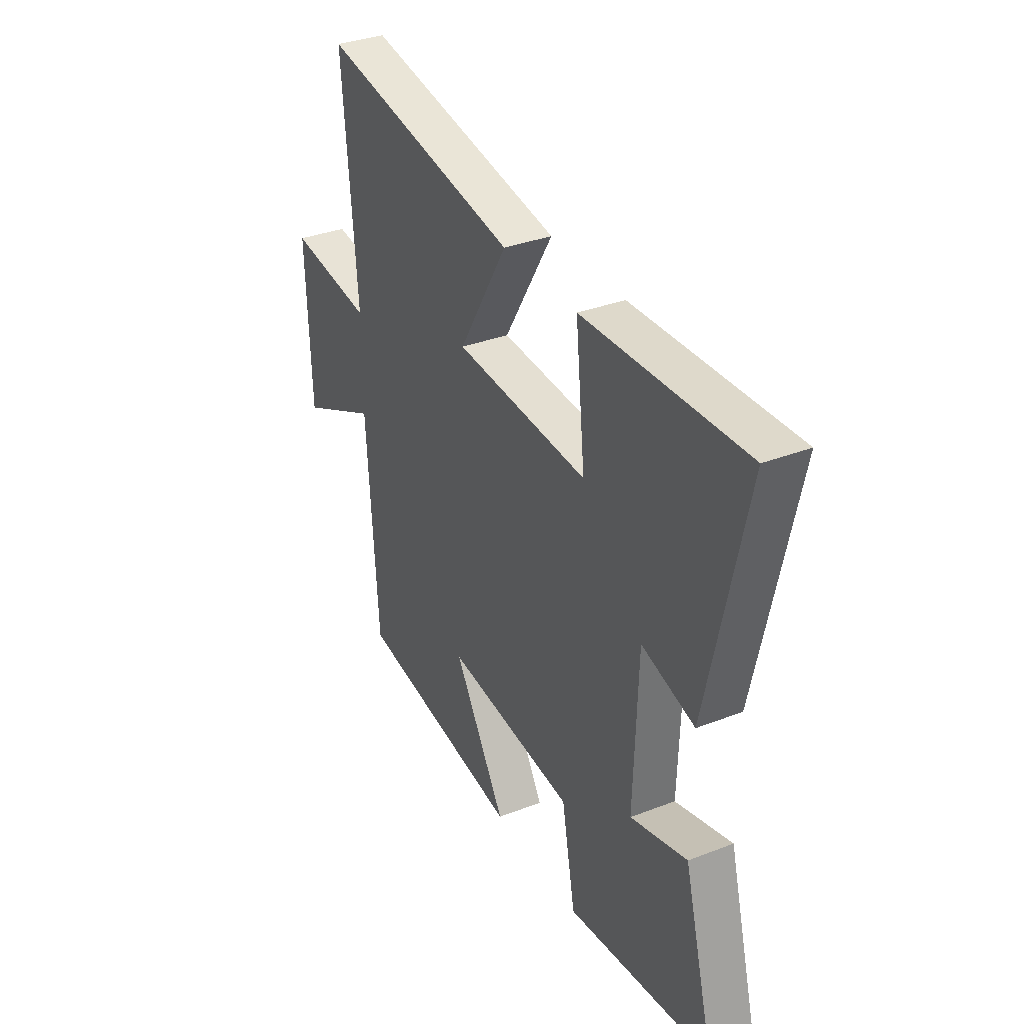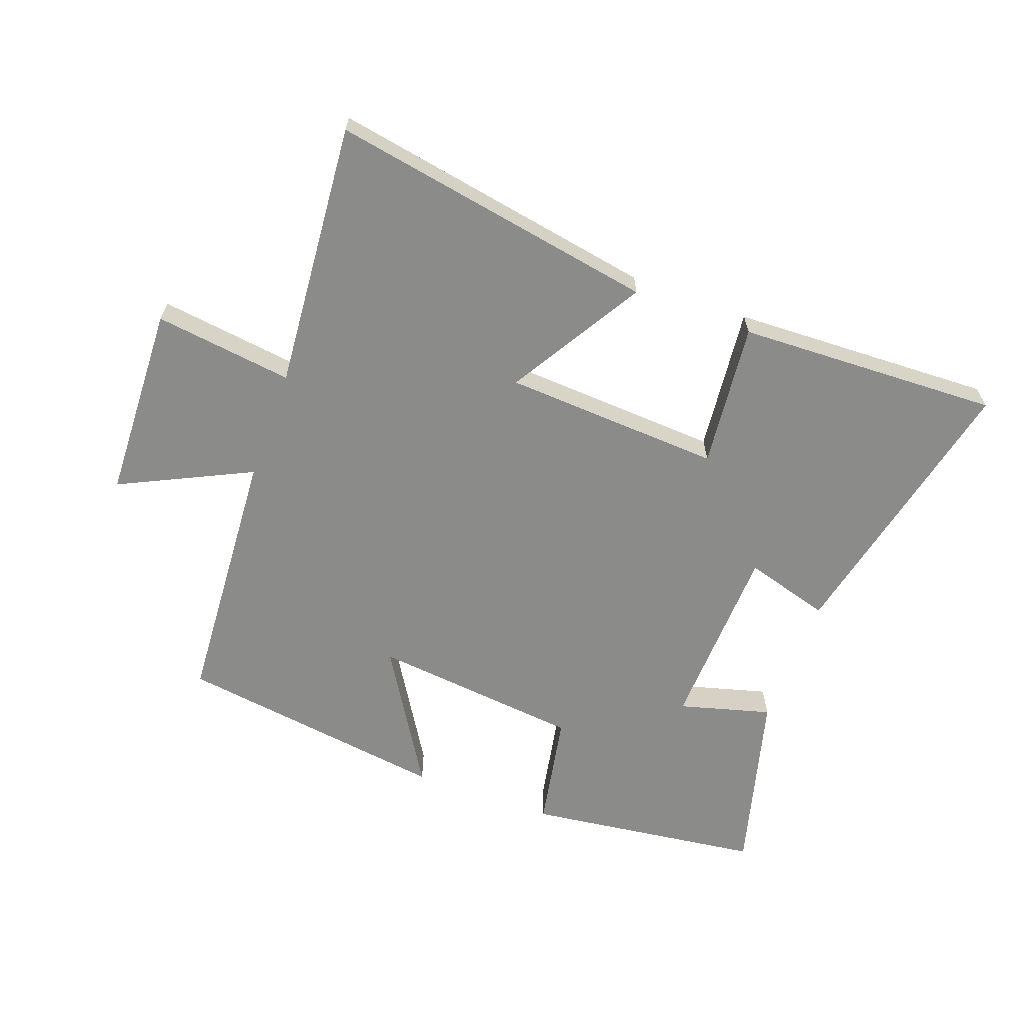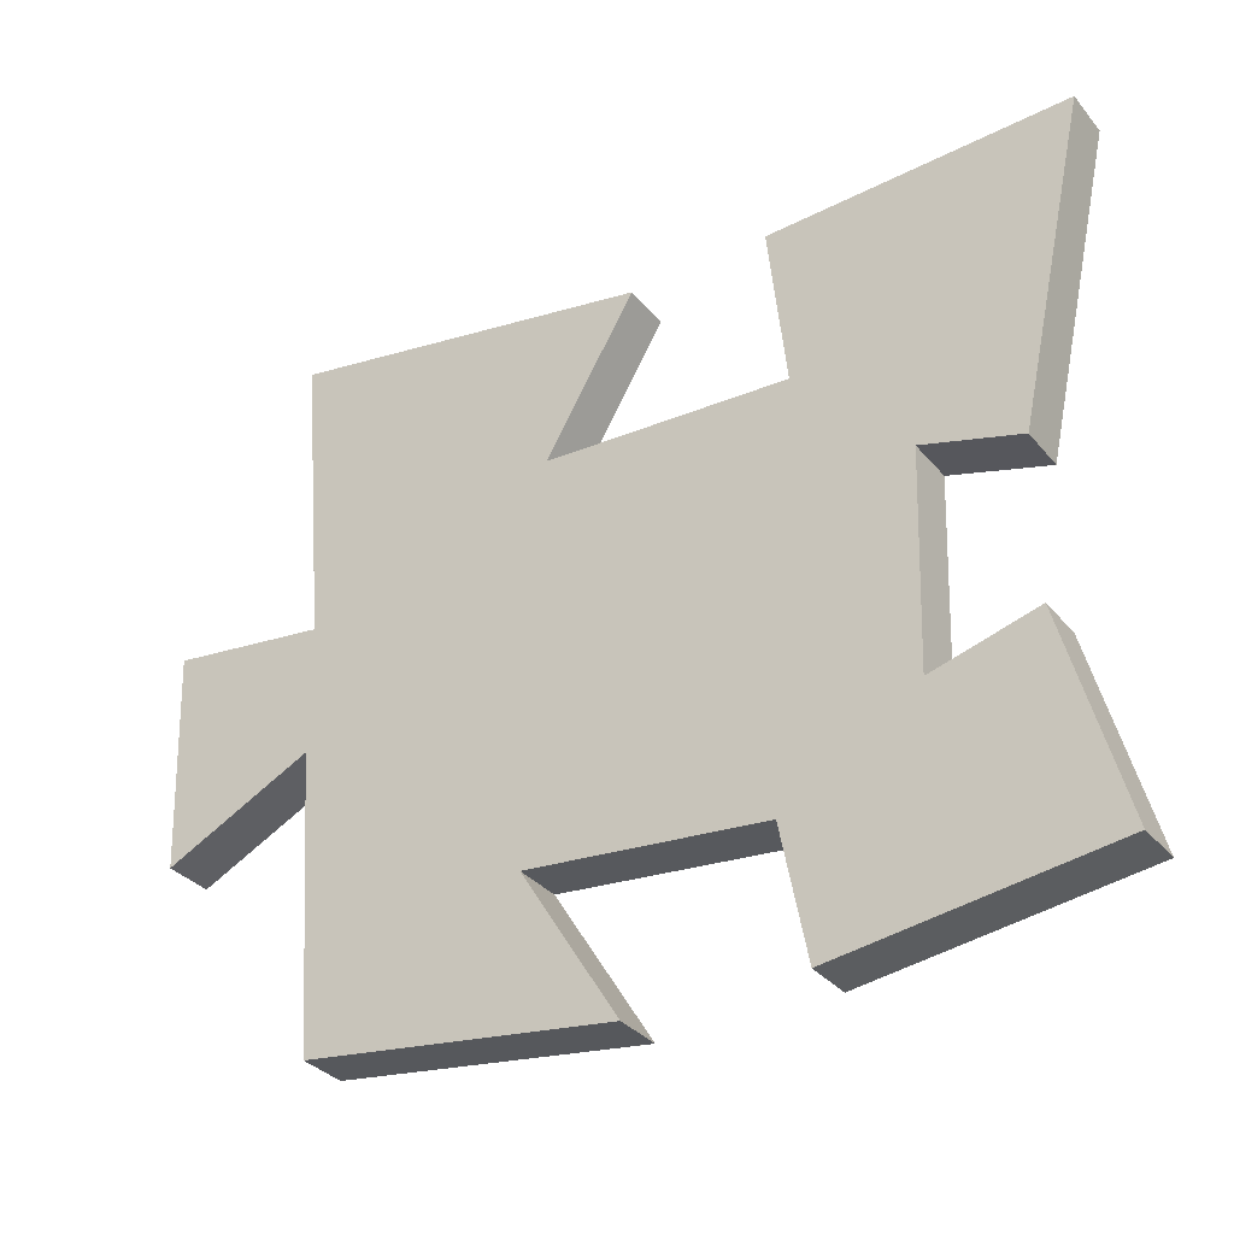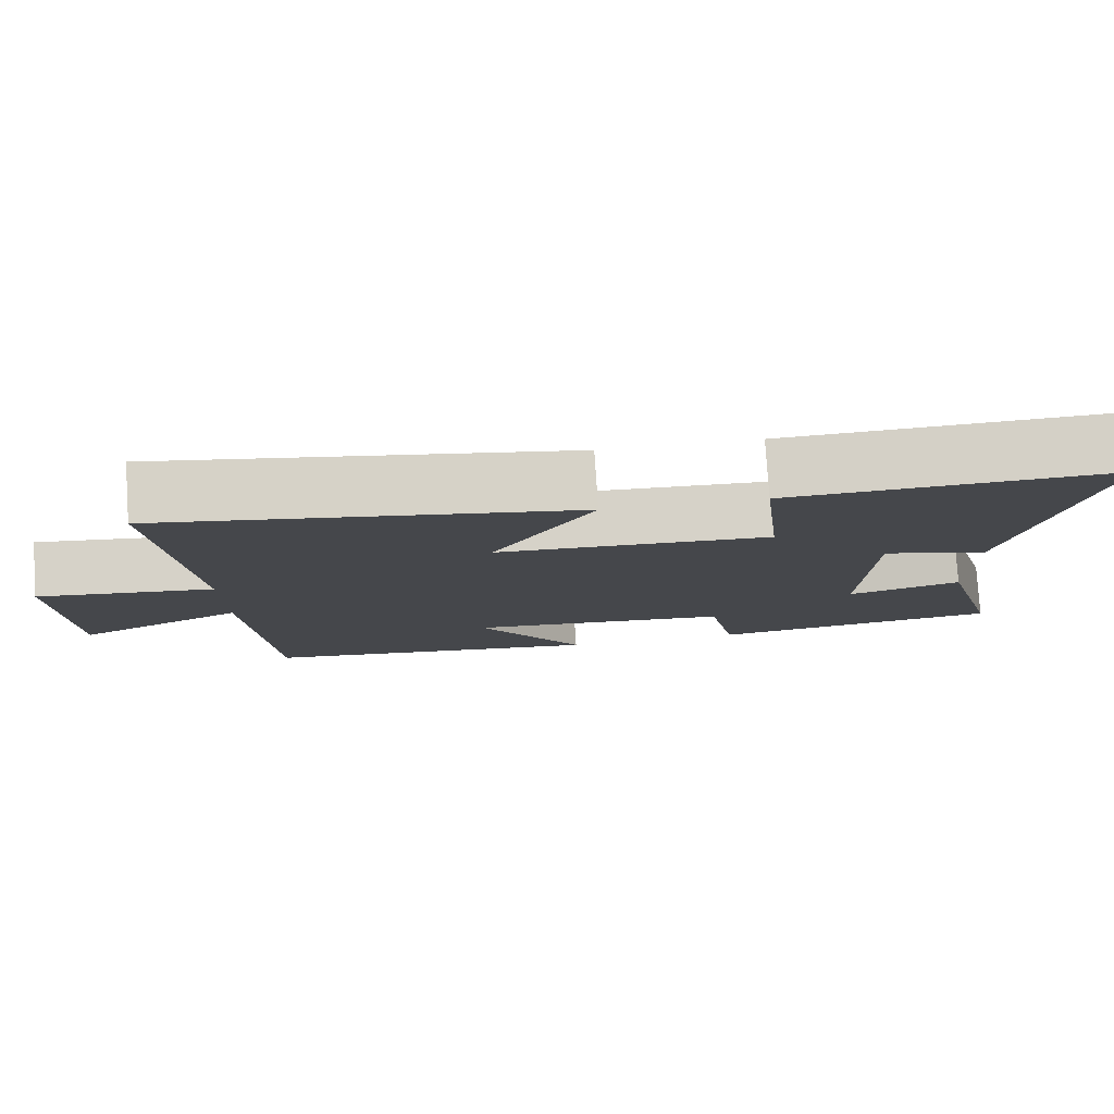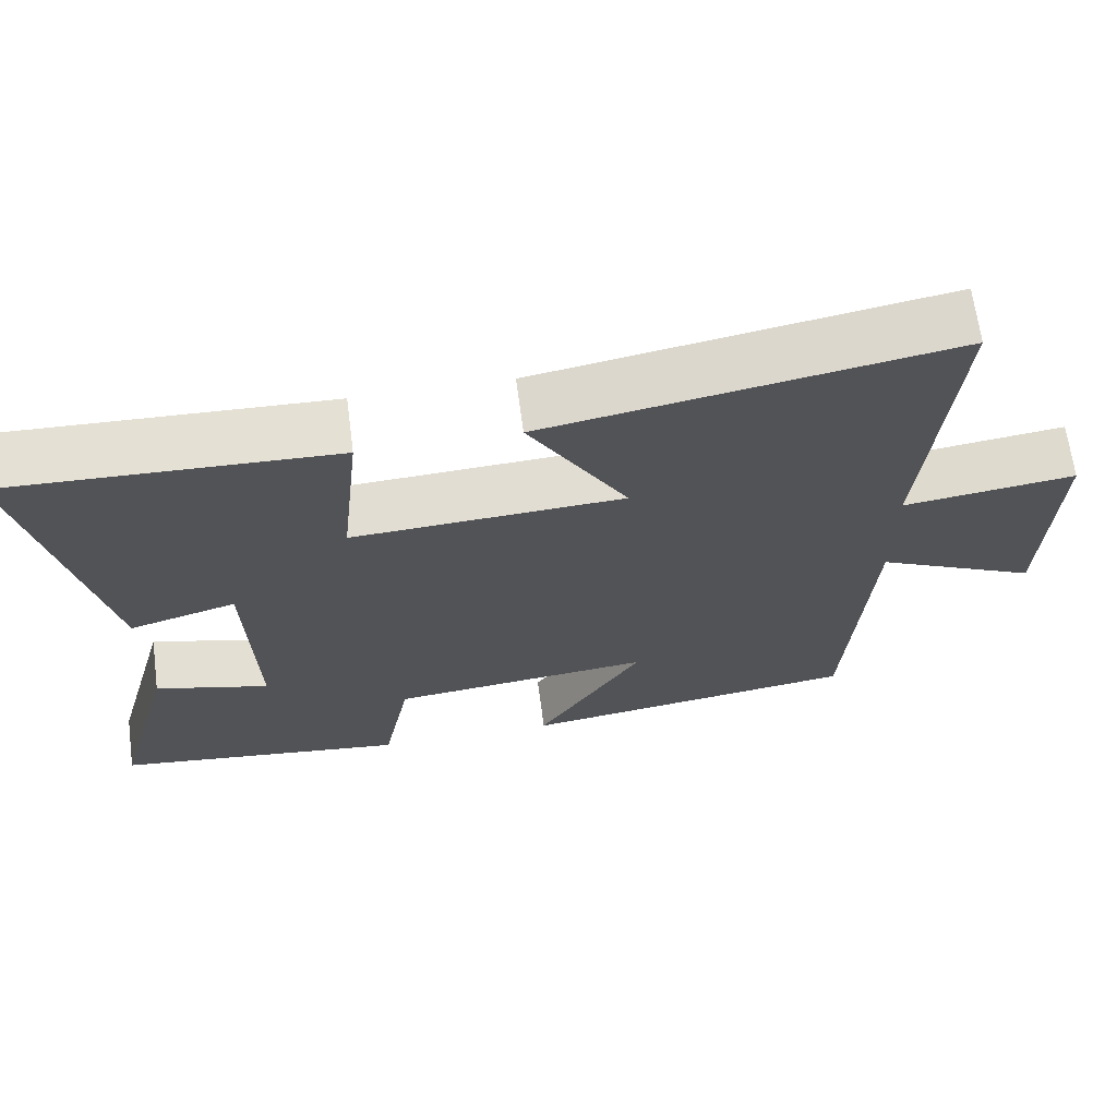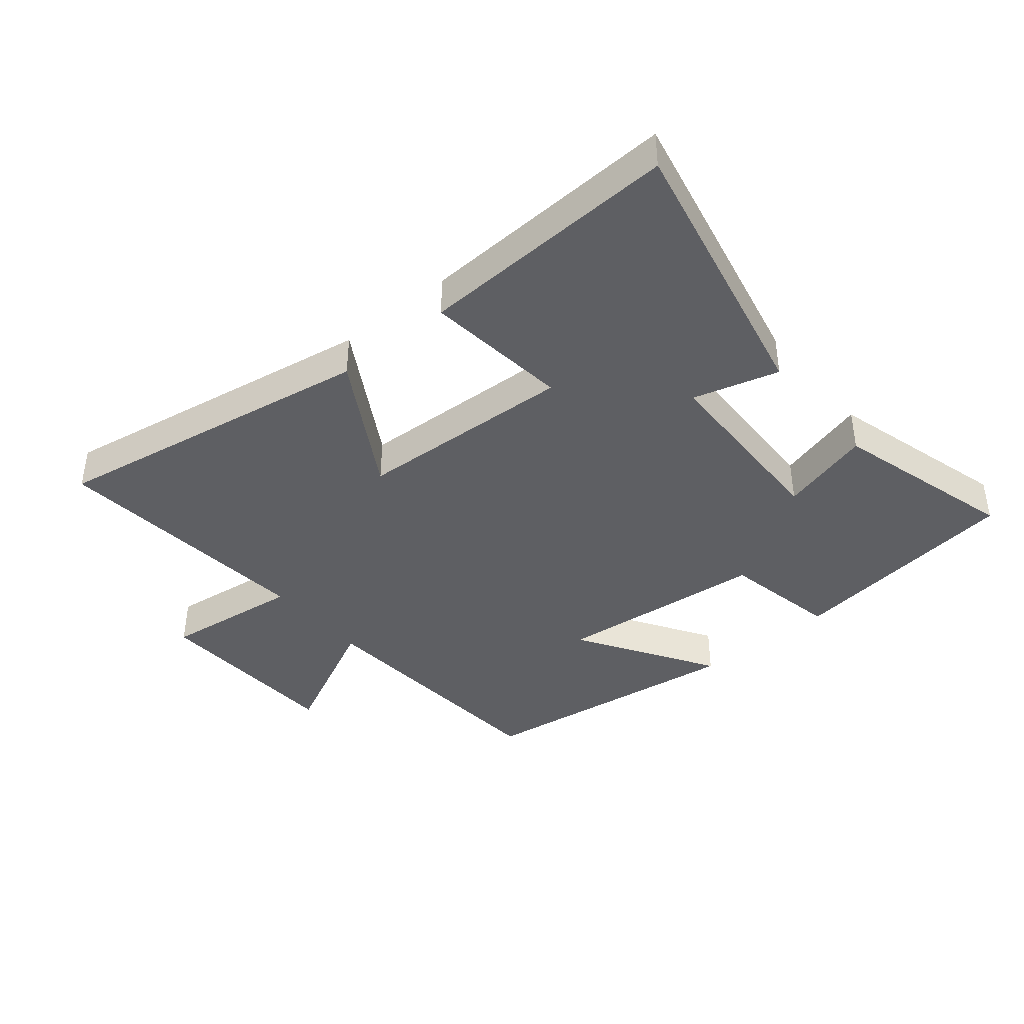
<metadata>
{"format":"obj","ext":"obj","renderer":"f3d","projection":"perspective","resolution":1024,"background":"white","views":[{"elev":34.1,"azim":62.4,"up":"+Z"},{"elev":-63.7,"azim":-20.3,"up":"+Y"},{"elev":-33.0,"azim":33.1,"up":"+Z"},{"elev":79.2,"azim":-3.8,"up":"+Z"},{"elev":66.5,"azim":172.5,"up":"+Z"},{"elev":-40.5,"azim":39.9,"up":"+Y"}]}
</metadata>
<code>
v -0.471 0.07 -0.44
v -0.5 0.07 -0.019
v -0.709 0.07 -0.121
v -0.721 0.07 0.191
v -0.5 0.07 0.163
v -0.537 0.07 0.59
v -0.016 0.07 0.5
v -0.143 0.07 0.286
v 0.205 0.07 0.268
v 0.18 0.07 0.5
v 0.599 0.07 0.517
v 0.5 0.07 0.067
v 0.363 0.07 0.106
v 0.353 0.07 -0.196
v 0.5 0.07 -0.155
v 0.58 0.07 -0.45
v 0.202 0.07 -0.5
v 0.166 0.07 -0.314
v -0.17 0.07 -0.28
v -0.034 0.07 -0.5
v -0.471 0 -0.44
v -0.5 0 -0.019
v -0.709 0 -0.121
v -0.721 0 0.191
v -0.5 0 0.163
v -0.537 0 0.59
v -0.016 0 0.5
v -0.143 0 0.286
v 0.205 0 0.268
v 0.18 0 0.5
v 0.599 0 0.517
v 0.5 0 0.067
v 0.363 0 0.106
v 0.353 0 -0.196
v 0.5 0 -0.155
v 0.58 0 -0.45
v 0.202 0 -0.5
v 0.166 0 -0.314
v -0.17 0 -0.28
v -0.034 0 -0.5
f 19 20 1 2
f 18 19 2
f 16 17 18
f 15 16 18
f 14 15 18
f 13 14 18 2
f 11 12 13
f 10 11 13
f 9 10 13
f 8 9 13 2
f 5 6 7 8
f 5 8 2 3
f 3 4 5
f 22 21 40 39
f 22 39 38
f 38 37 36
f 38 36 35
f 38 35 34
f 22 38 34 33
f 33 32 31
f 33 31 30
f 33 30 29
f 22 33 29 28
f 28 27 26 25
f 23 22 28 25
f 25 24 23
f 1 21 22 2
f 2 22 23 3
f 3 23 24 4
f 4 24 25 5
f 5 25 26 6
f 6 26 27 7
f 7 27 28 8
f 8 28 29 9
f 9 29 30 10
f 10 30 31 11
f 11 31 32 12
f 12 32 33 13
f 13 33 34 14
f 14 34 35 15
f 15 35 36 16
f 16 36 37 17
f 17 37 38 18
f 18 38 39 19
f 19 39 40 20
f 20 40 21 1

</code>
